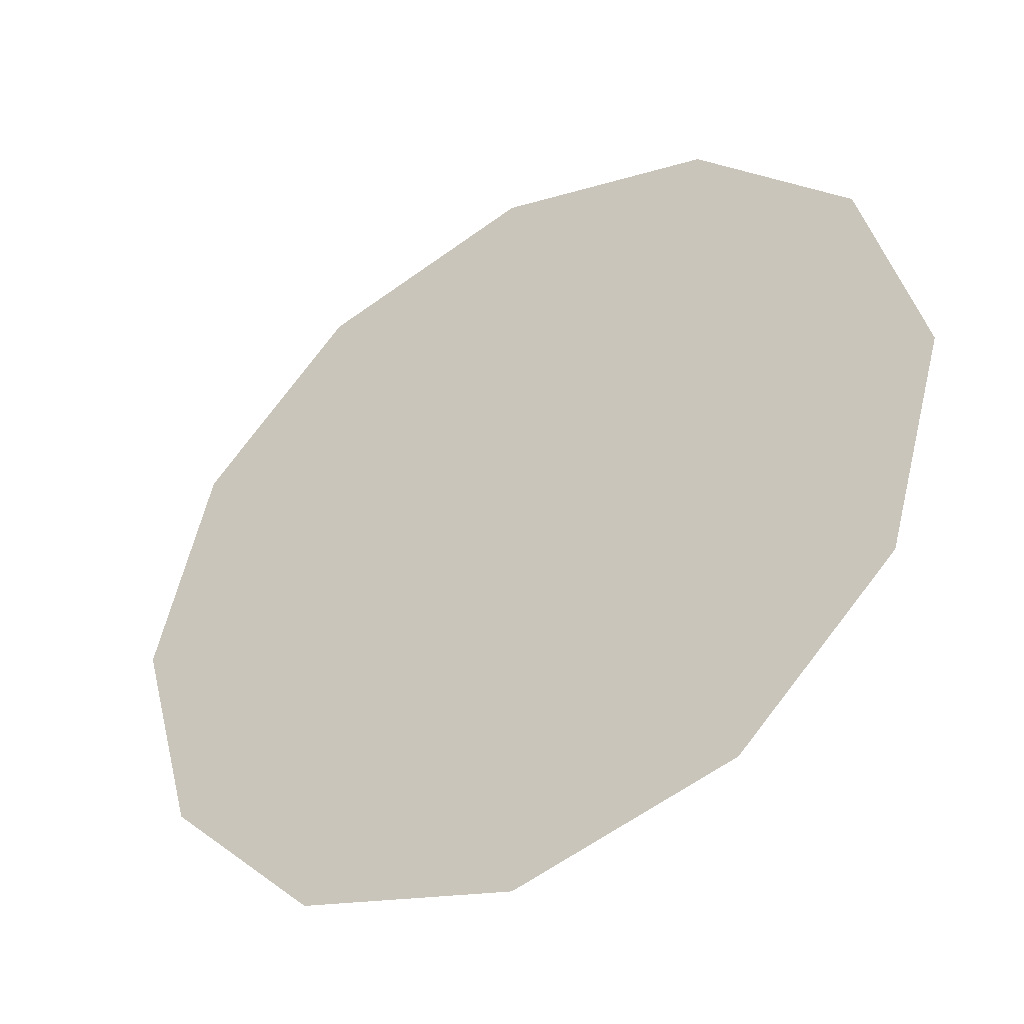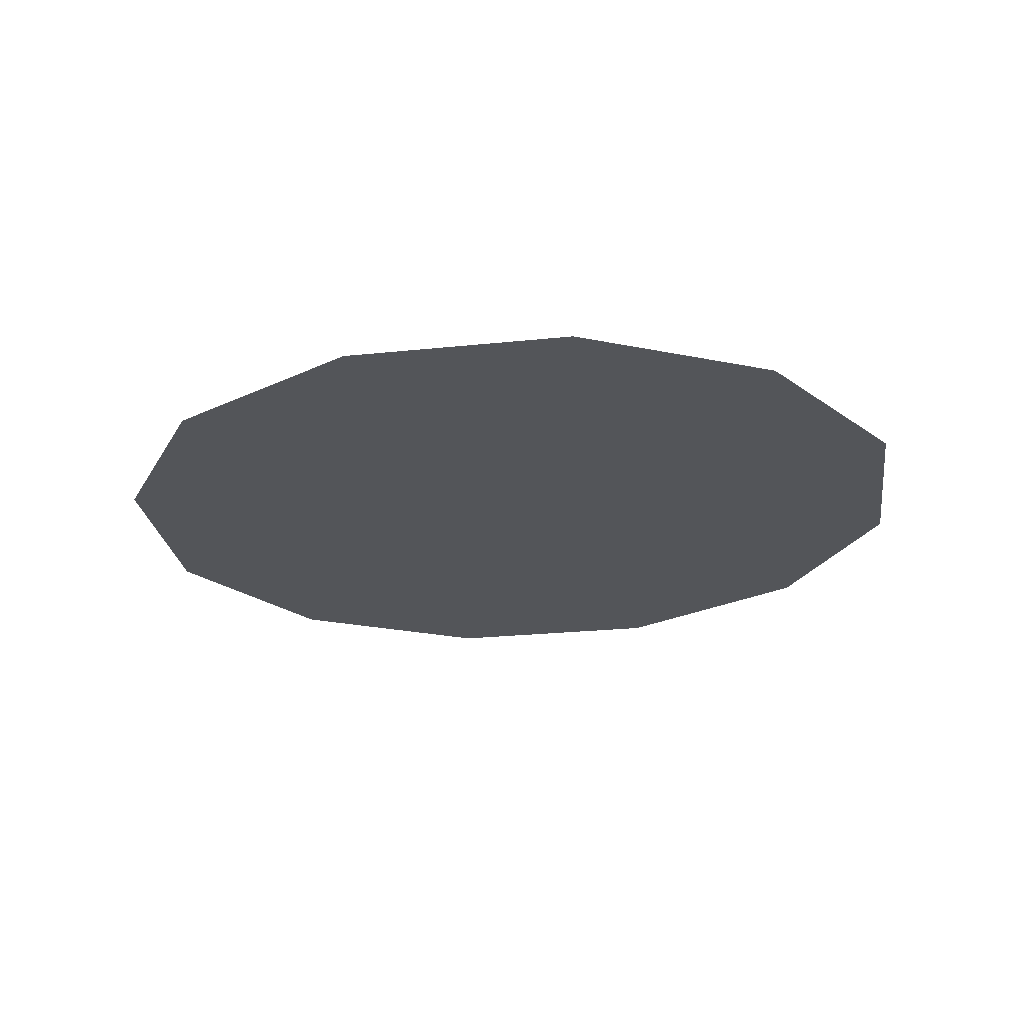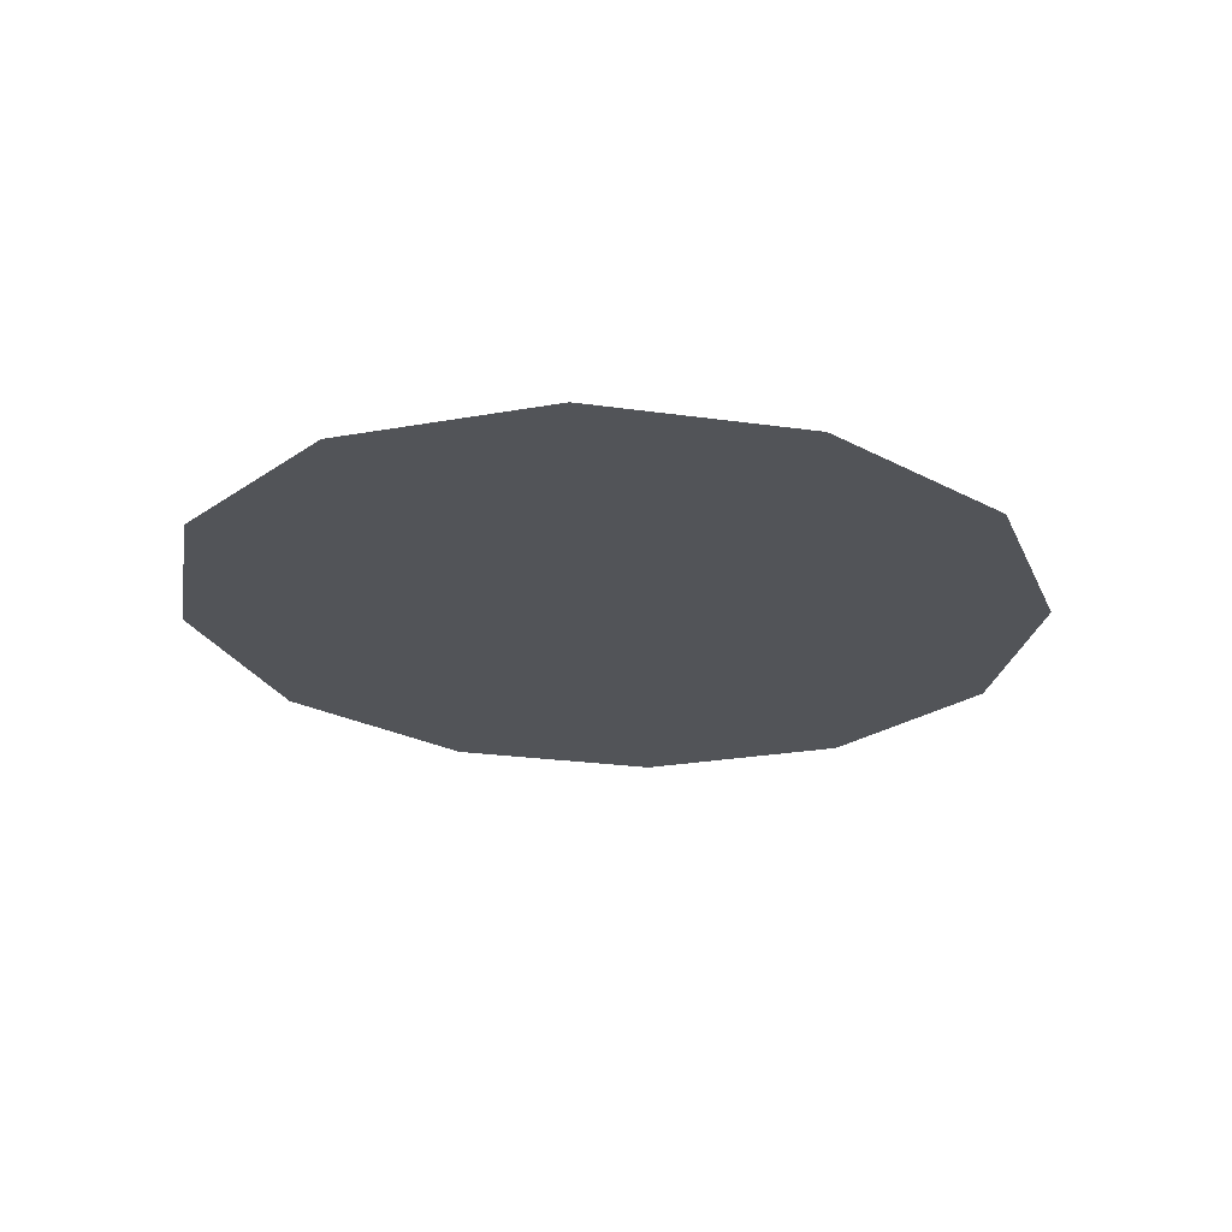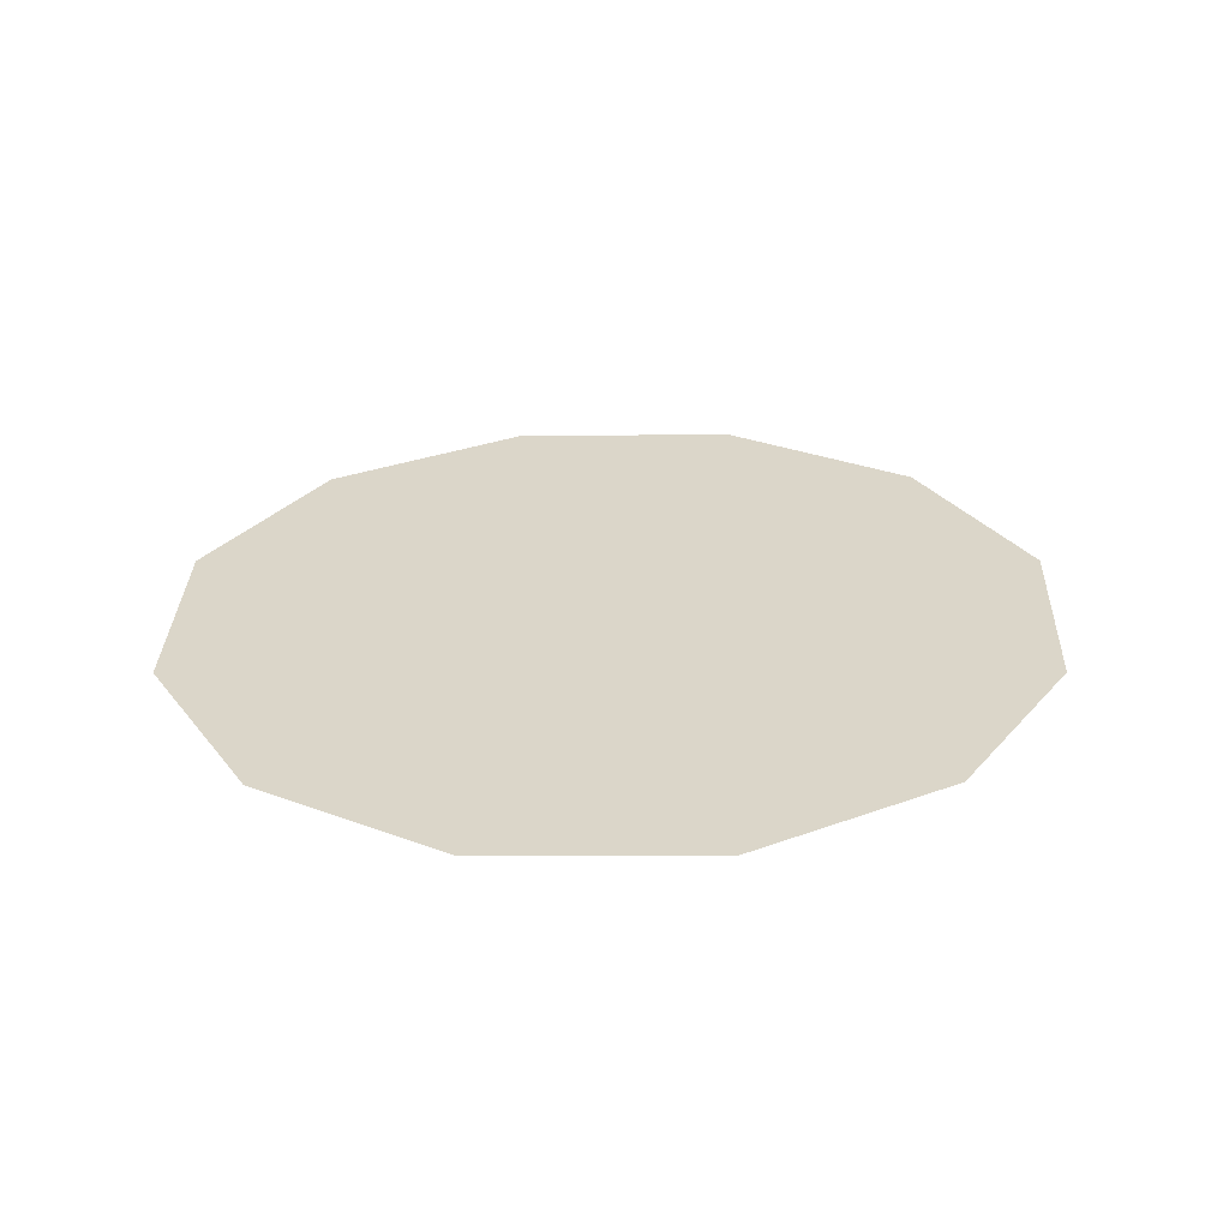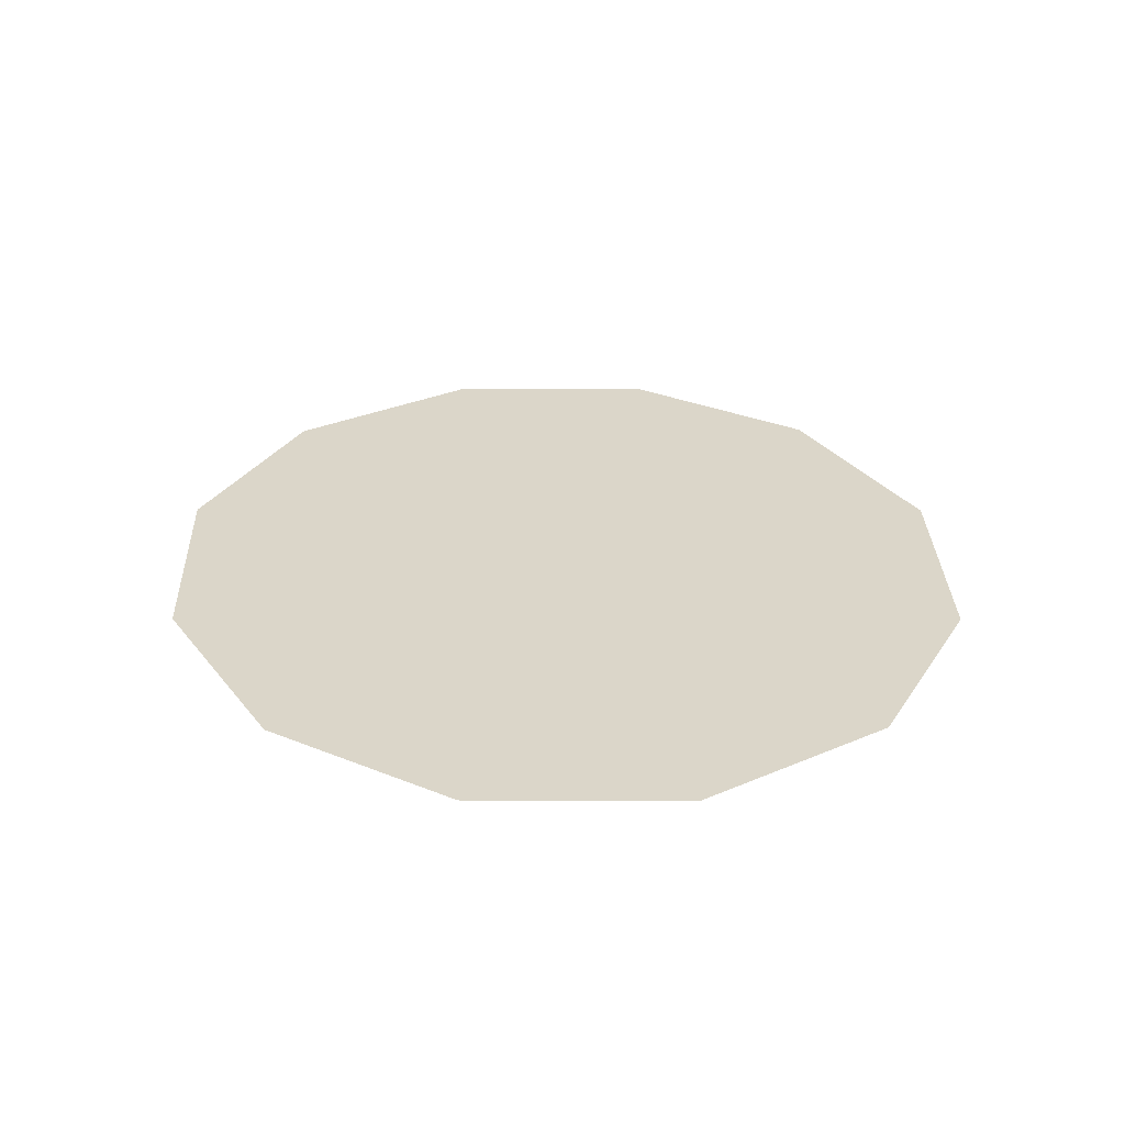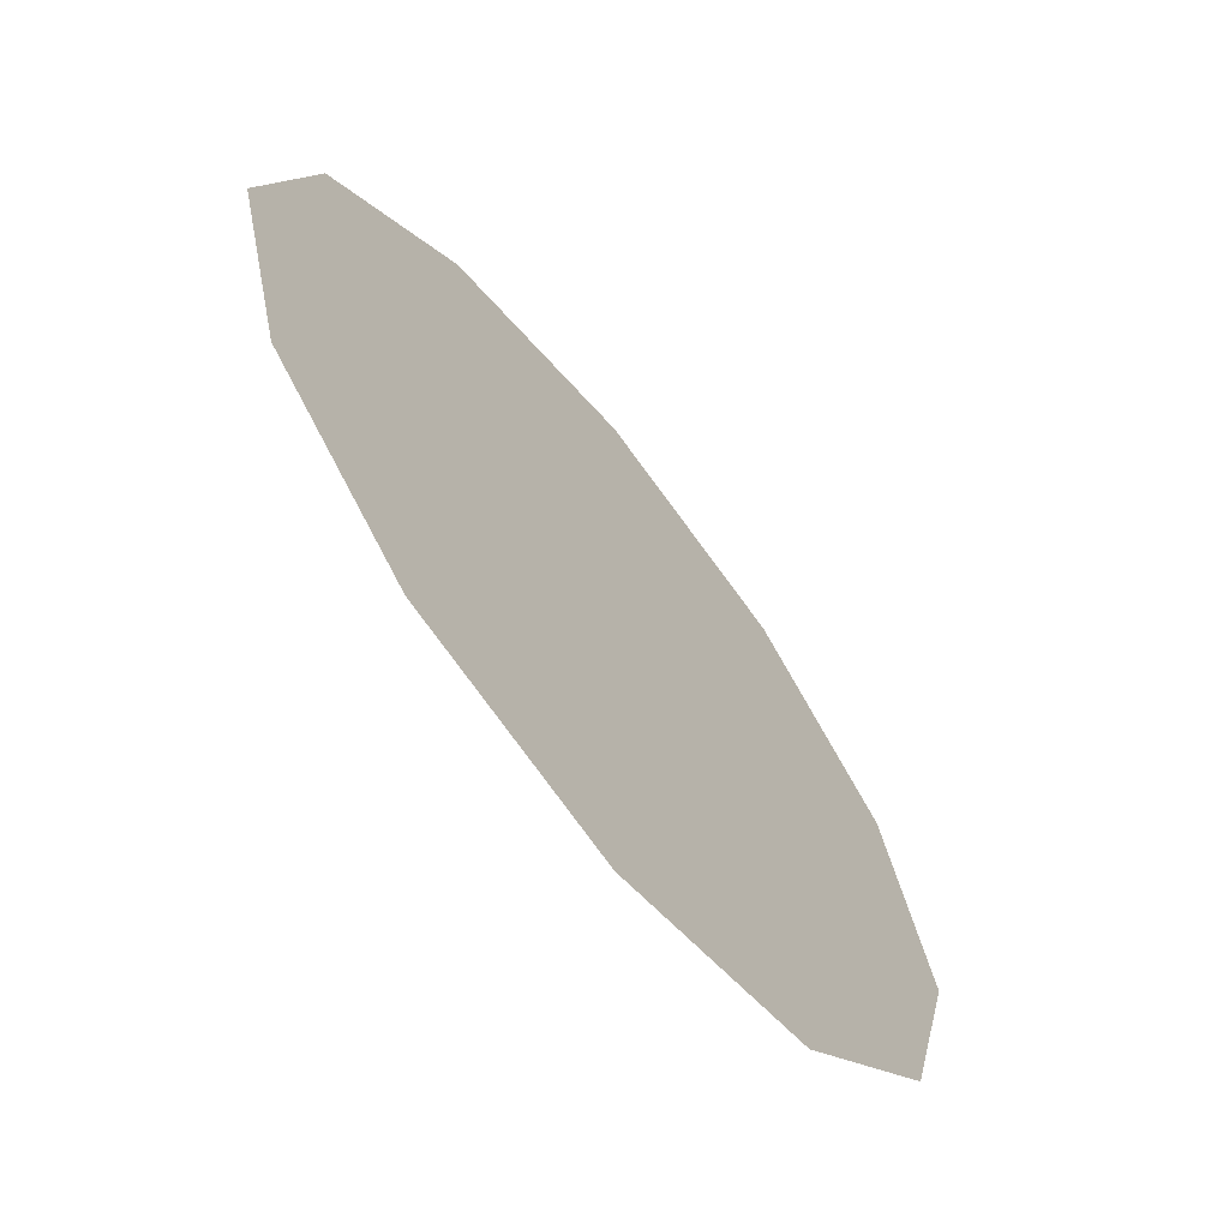
<metadata>
{"format":"obj","ext":"obj","renderer":"f3d","projection":"perspective","resolution":1024,"background":"white","views":[{"elev":-38.7,"azim":33.4,"up":"+Z"},{"elev":-24.3,"azim":-156.0,"up":"+Y"},{"elev":-23.3,"azim":-56.6,"up":"+Y"},{"elev":30.0,"azim":-14.2,"up":"+Y"},{"elev":30.0,"azim":73.9,"up":"+Y"},{"elev":-65.5,"azim":128.1,"up":"+Z"}]}
</metadata>
<code>
o #ID1375
v -0.3421 0.7853 0.4004
v -0.3421 0.7853 0.4036
v -0.3425 0.7853 0.402
v -0.3409 0.7853 0.3993
v -0.3409 0.7853 0.4047
v -0.3392 0.7853 0.3989
v -0.3392 0.7853 0.4051
v -0.3375 0.7853 0.3993
v -0.3375 0.7853 0.4047
v -0.3363 0.7853 0.4036
v -0.3363 0.7853 0.4004
v -0.3358 0.7853 0.402
v -0.3358 0.7853 0.402
v -0.3363 0.7853 0.4004
v -0.3363 0.7853 0.4036
v -0.3375 0.7853 0.3993
v -0.3375 0.7853 0.4047
v -0.3392 0.7853 0.4051
v -0.3392 0.7853 0.3989
v -0.3409 0.7853 0.4047
v -0.3409 0.7853 0.3993
v -0.3421 0.7853 0.4036
v -0.3421 0.7853 0.4004
v -0.3425 0.7853 0.402
f 1 2 3
f 2 1 4
f 2 4 5
f 5 4 6
f 5 6 7
f 7 6 8
f 7 8 9
f 9 8 10
f 10 8 11
f 10 11 12
f 13 14 15
f 14 16 15
f 15 16 17
f 17 16 18
f 16 19 18
f 18 19 20
f 19 21 20
f 20 21 22
f 21 23 22
f 24 22 23

</code>
